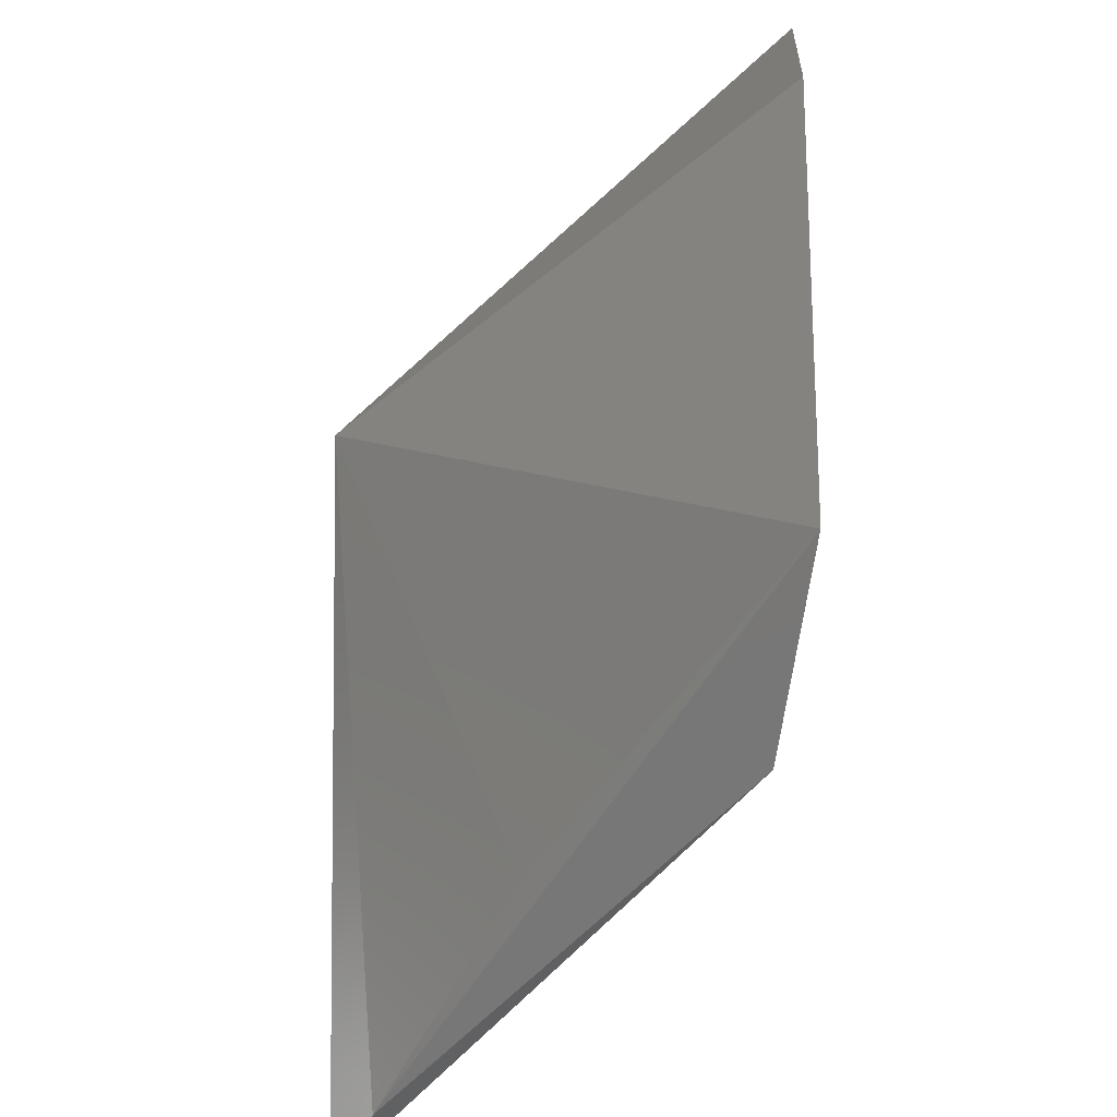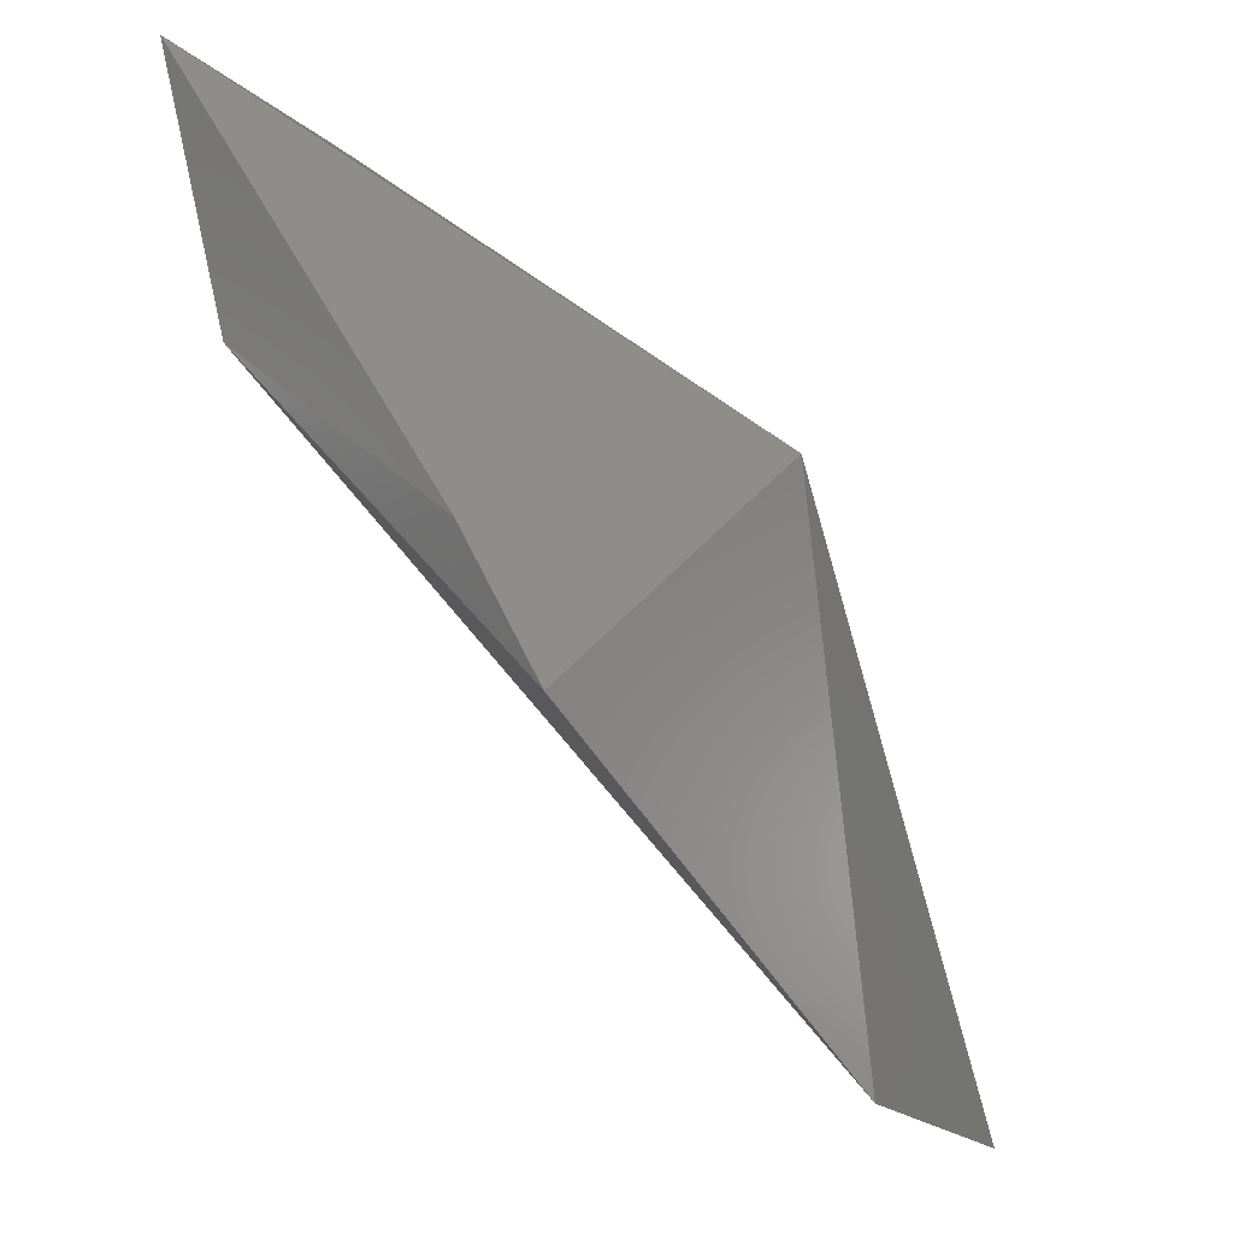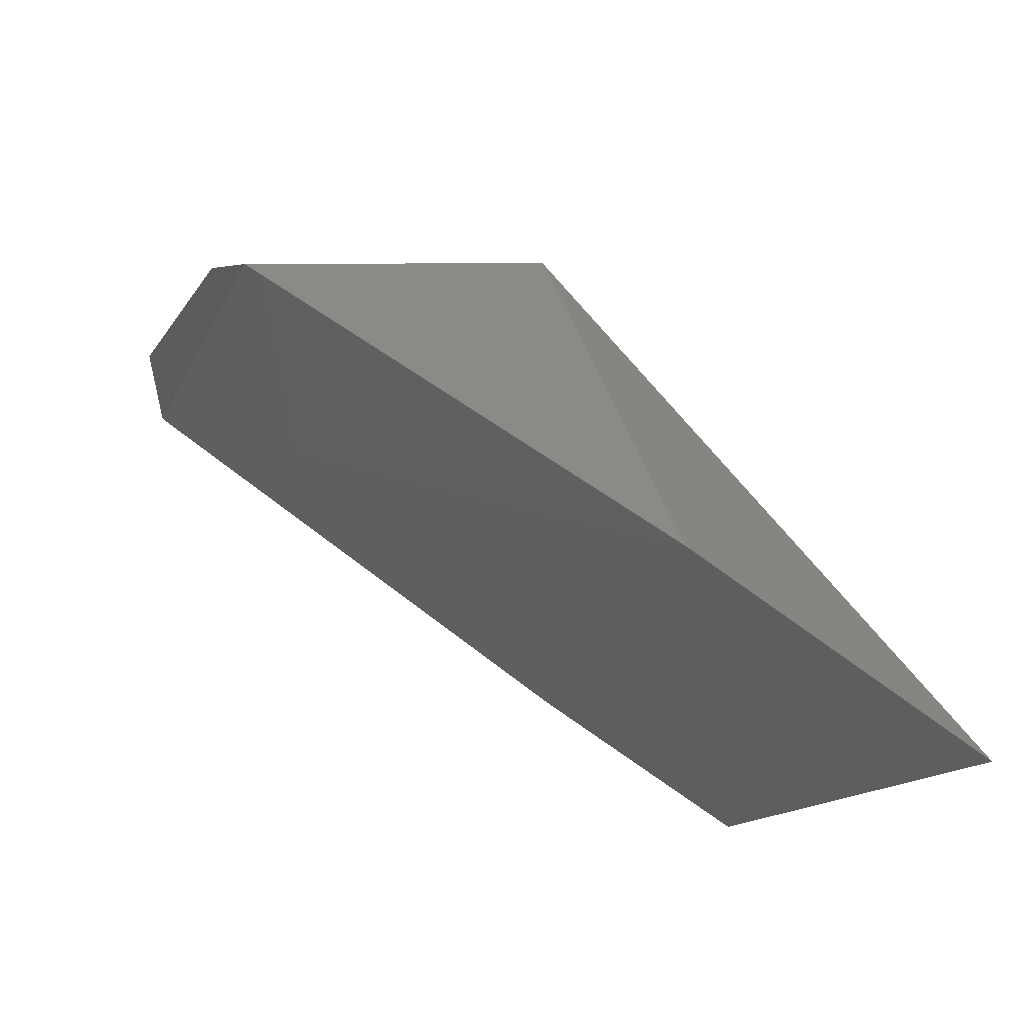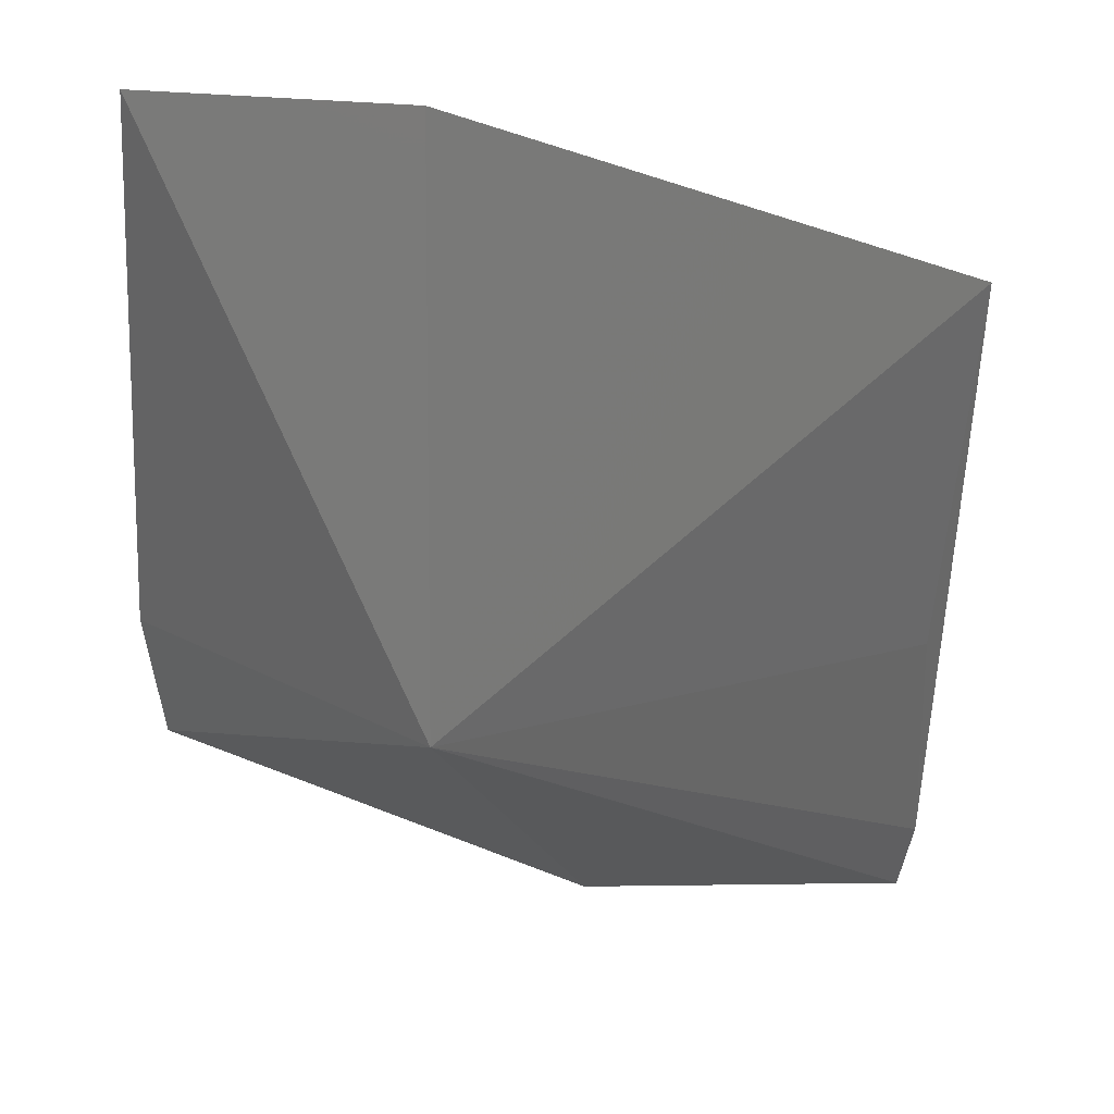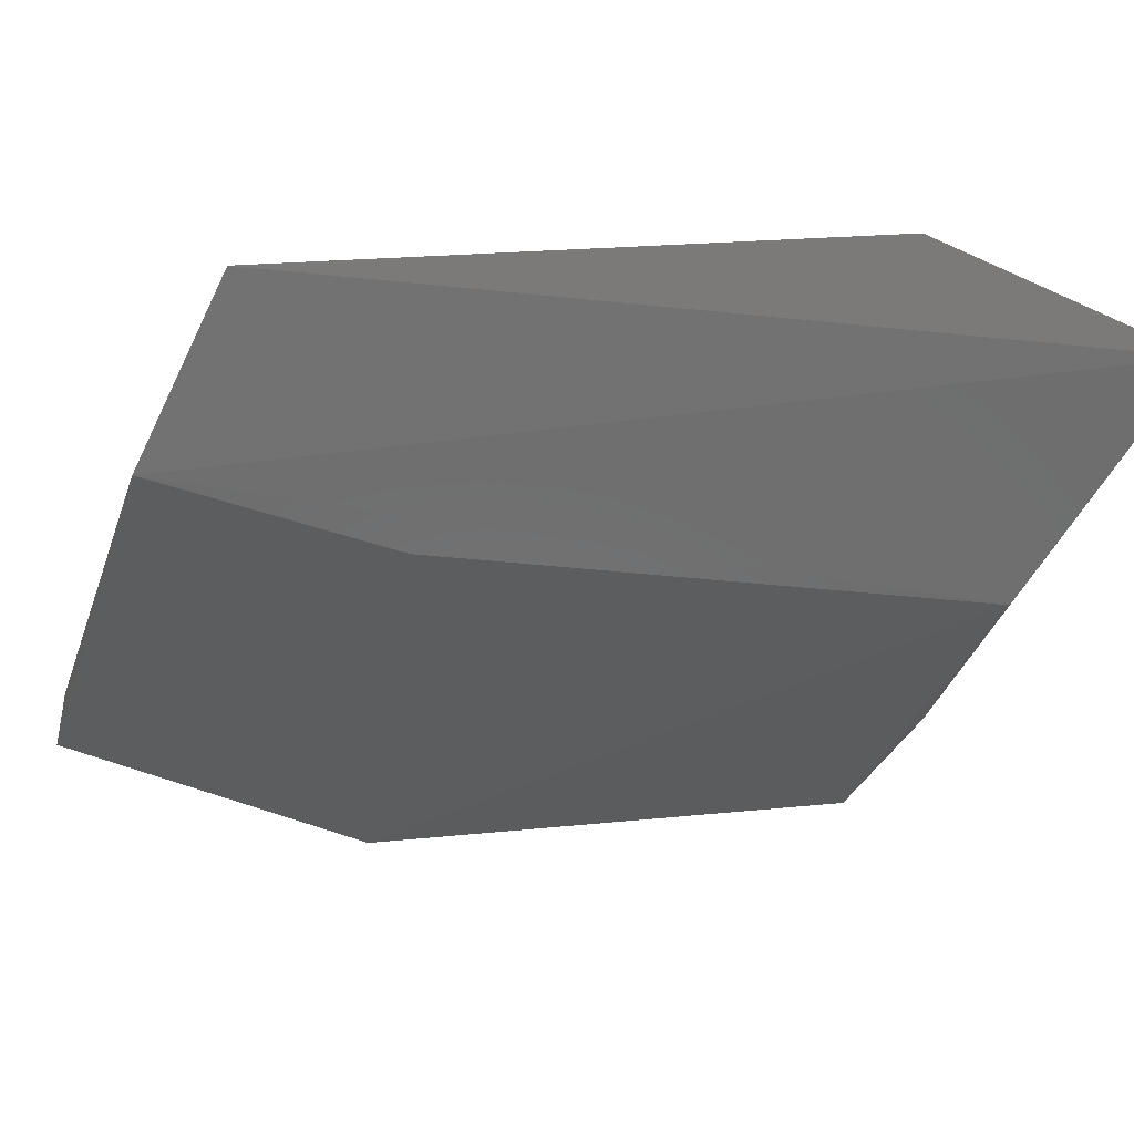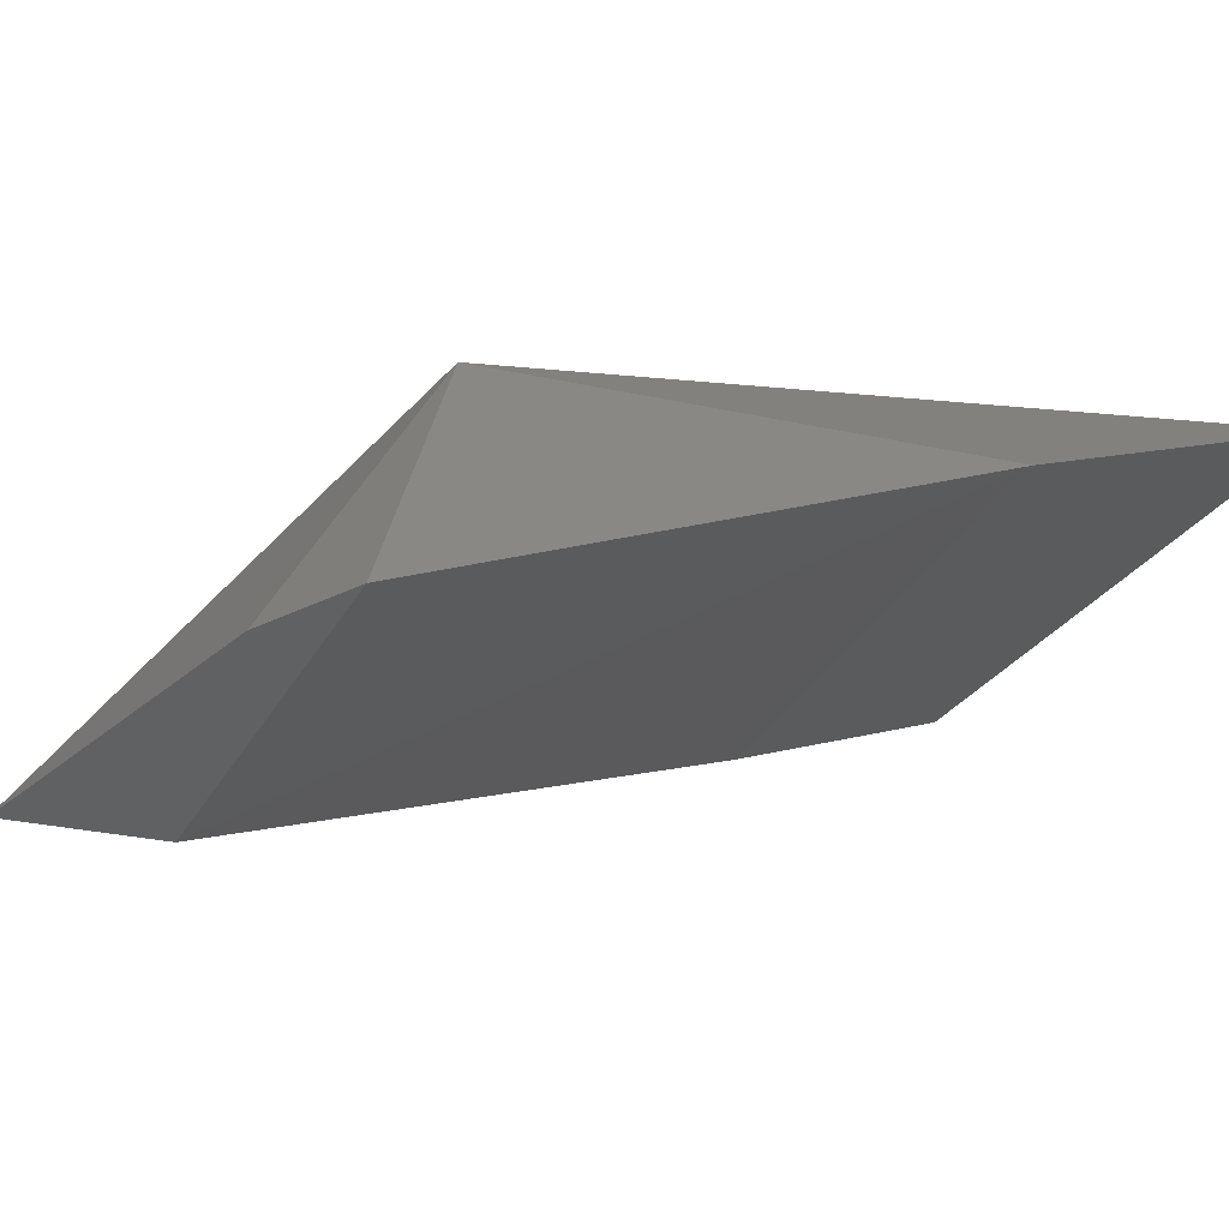
<metadata>
{"format":"stl","ext":"stl","renderer":"f3d","projection":"perspective","resolution":1024,"background":"white","views":[{"elev":21.8,"azim":92.7,"up":"+Y"},{"elev":-14.1,"azim":-61.3,"up":"+Y"},{"elev":-65.4,"azim":-31.2,"up":"+Y"},{"elev":68.5,"azim":3.7,"up":"+Y"},{"elev":-73.5,"azim":156.1,"up":"+Z"},{"elev":18.7,"azim":-41.6,"up":"+Z"}]}
</metadata>
<code>
# stl→obj: 13 verts, 22 faces
v -0.2236 -0.5447 0.001373
v -0.2183 -0.6187 0.09527
v -0.1164 -0.5983 0.00107
v -0.2772 -0.5447 0.001526
v -0.1191 -0.6667 0.05107
v -0.1884 -0.7254 0.09321
v -0.1173 -0.729 0.08684
v -0.2771 -0.6697 0.07941
v -0.2805 -0.6416 0.0653
v -0.1151 -0.7139 0.07821
v -0.1145 -0.6417 0.007547
v -0.2705 -0.6009 0.01248
v -0.1659 -0.6362 0.01124
f 1 2 3
f 1 3 4
f 1 4 2
f 5 3 2
f 6 7 2
f 6 2 8
f 9 8 2
f 9 2 4
f 10 5 2
f 10 2 7
f 10 3 5
f 11 7 6
f 11 10 7
f 11 3 10
f 11 4 3
f 12 9 4
f 12 8 9
f 12 4 11
f 12 6 8
f 13 12 11
f 13 11 6
f 13 6 12

</code>
